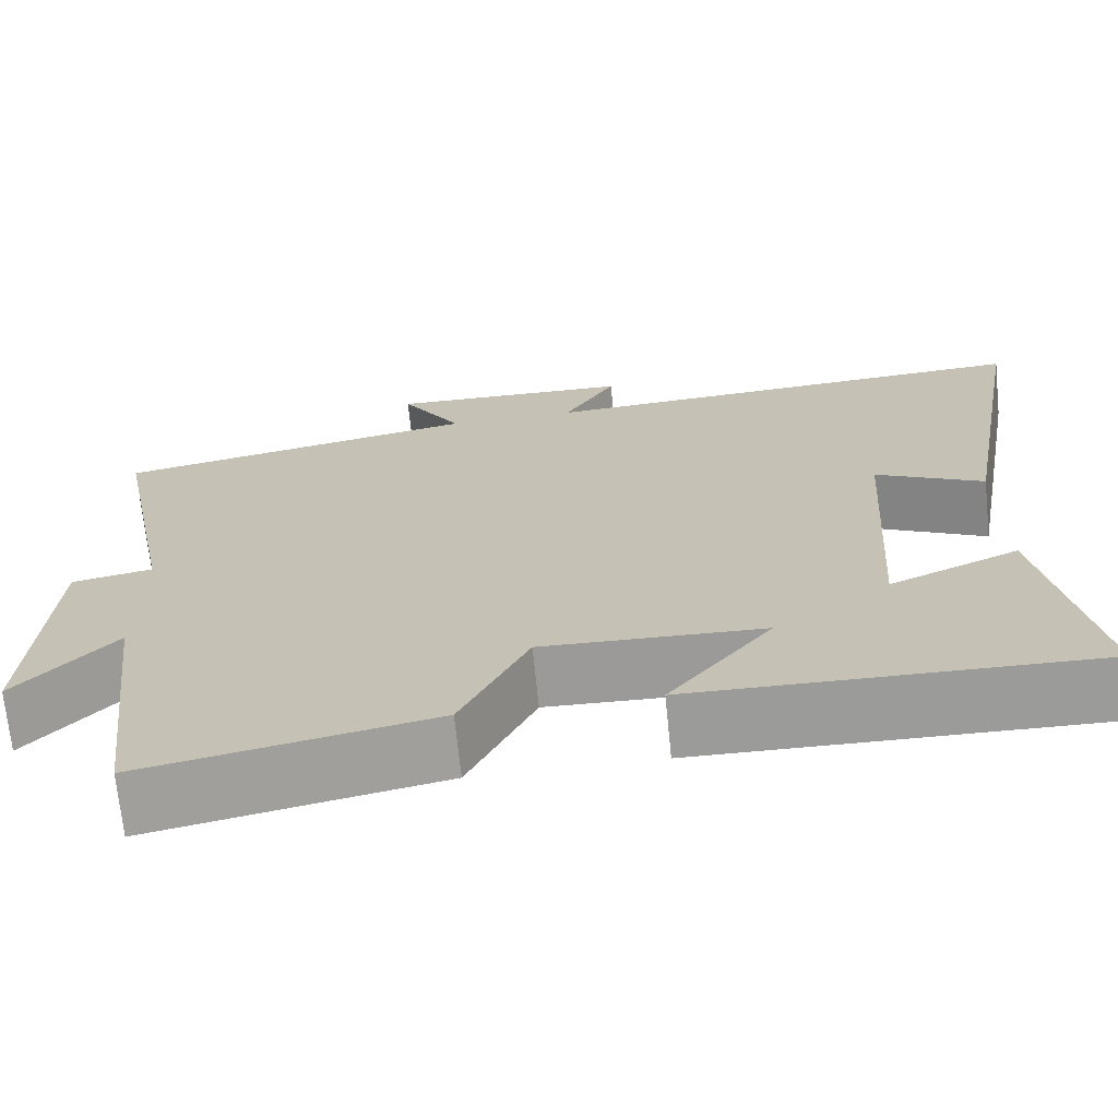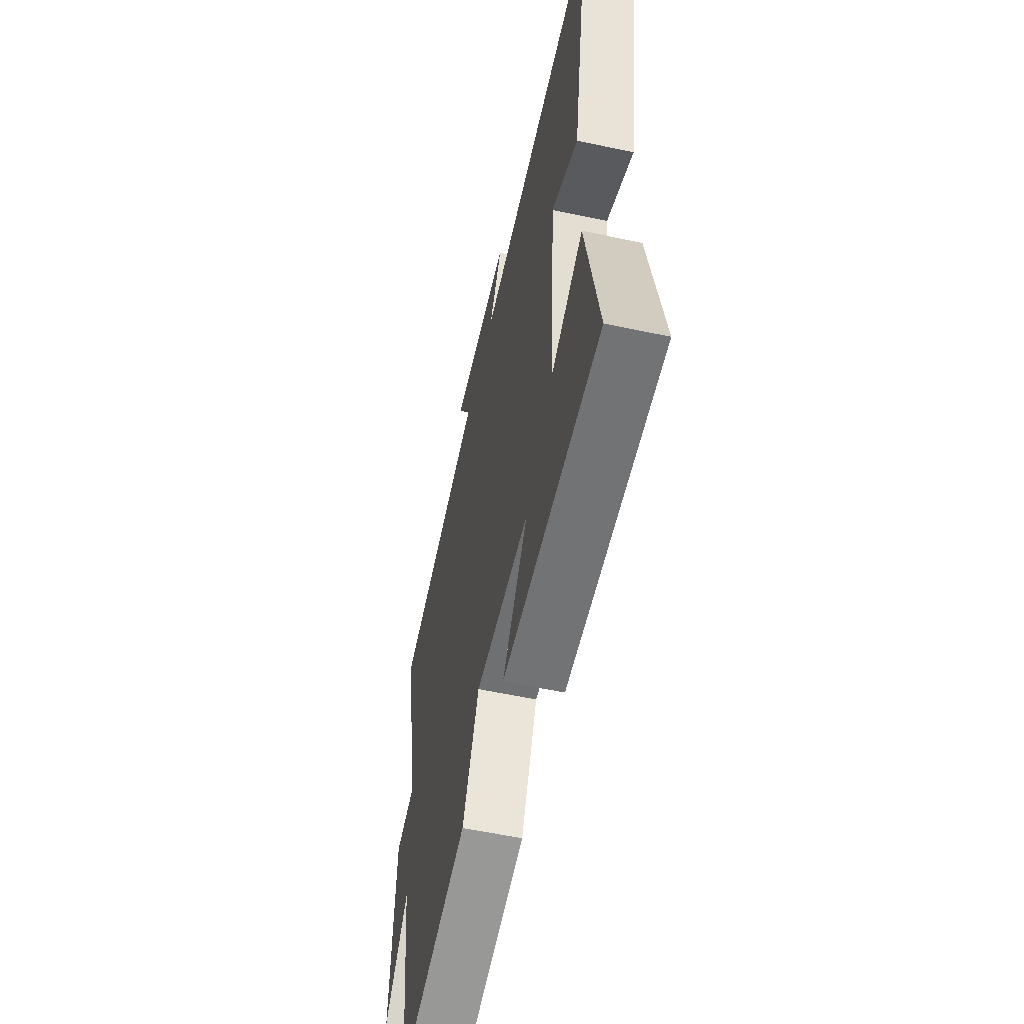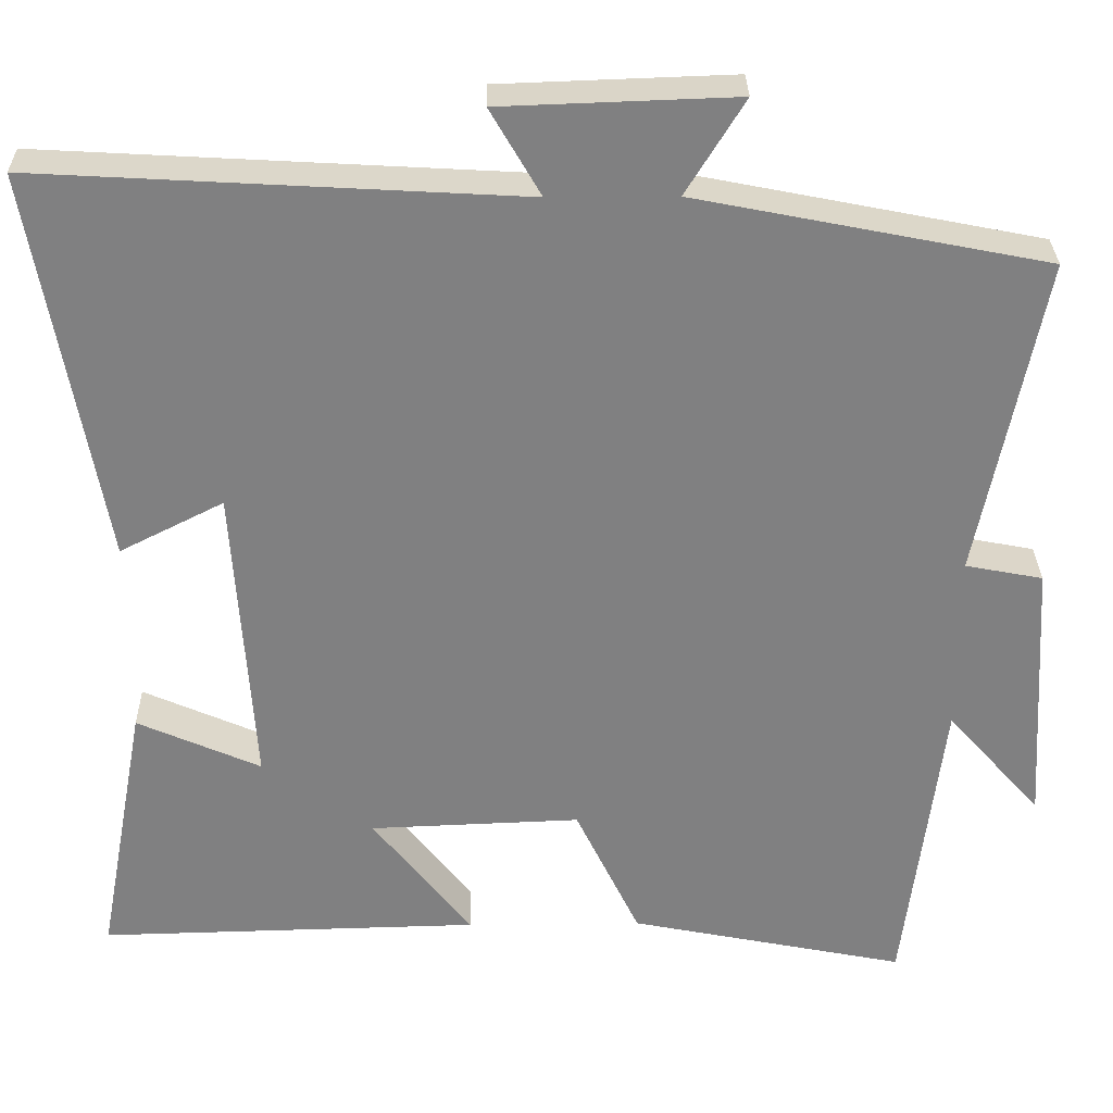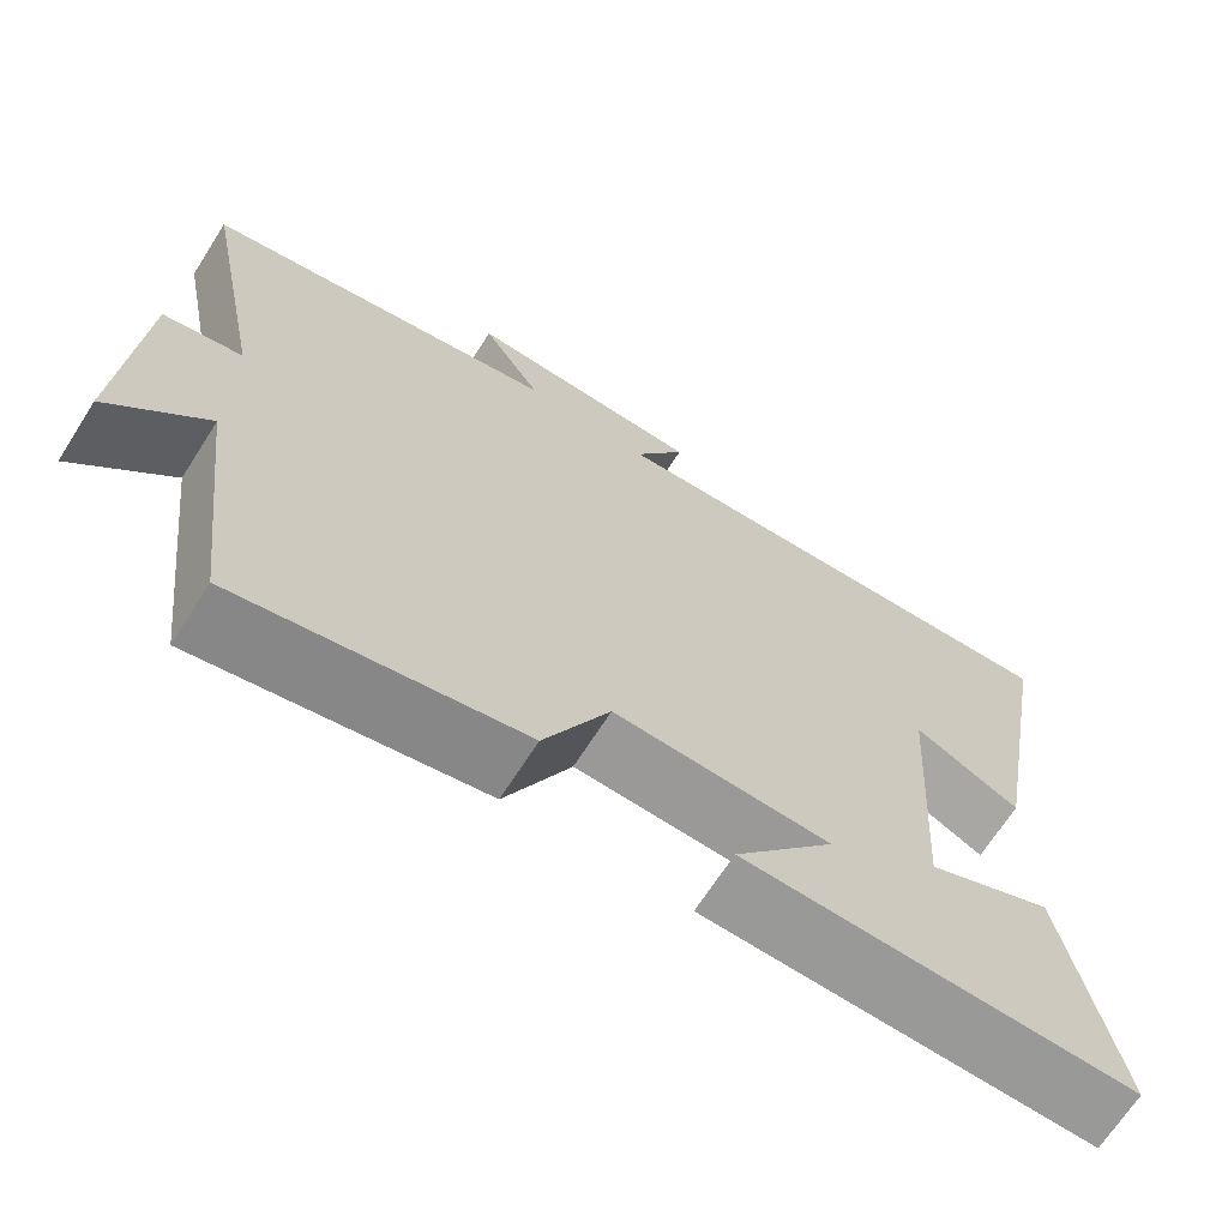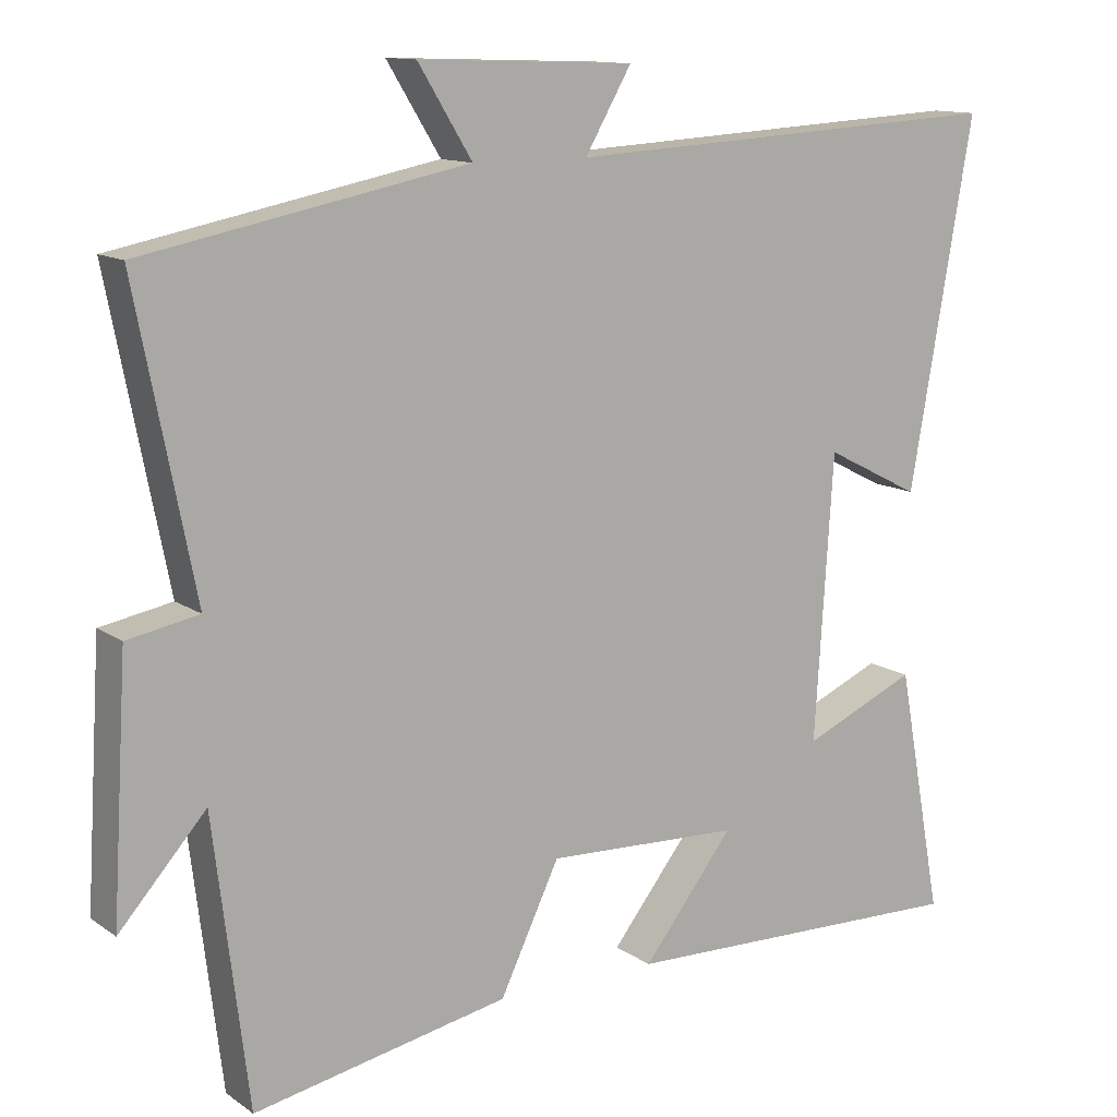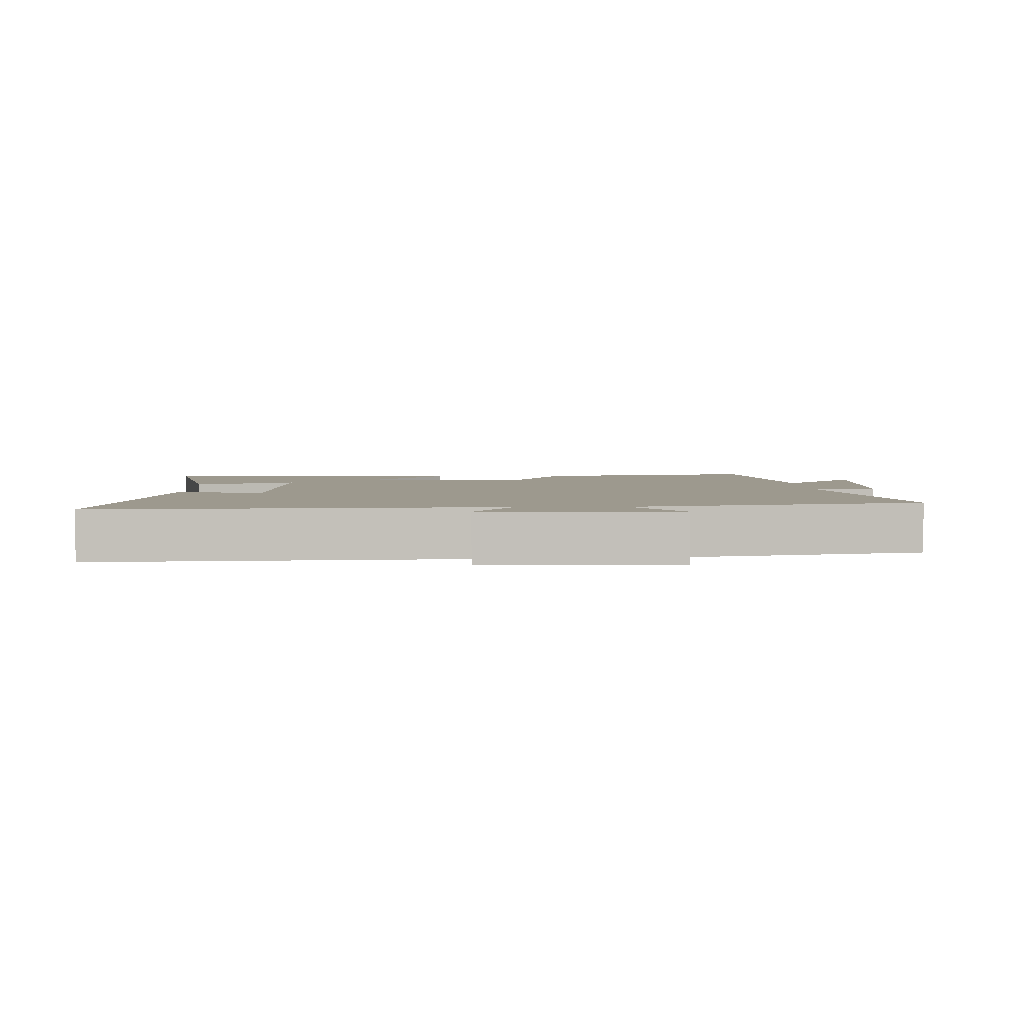
<metadata>
{"format":"obj","ext":"obj","renderer":"f3d","projection":"perspective","resolution":1024,"background":"white","views":[{"elev":-69.9,"azim":-174.2,"up":"+Z"},{"elev":-57.2,"azim":-102.6,"up":"+Z"},{"elev":30.0,"azim":-0.9,"up":"+Z"},{"elev":-68.2,"azim":147.4,"up":"+Z"},{"elev":12.4,"azim":147.0,"up":"+Z"},{"elev":3.4,"azim":-2.3,"up":"+Y"}]}
</metadata>
<code>
v -0.56 0.07 -0.511
v -0.5 0.07 -0.186
v -0.35 0.07 -0.252
v -0.374 0.07 0.12
v -0.5 0.07 0.056
v -0.584 0.07 0.533
v 0 0.07 0.5
v -0.061 0.07 0.605
v 0.223 0.07 0.615
v 0.152 0.07 0.5
v 0.577 0.07 0.416
v 0.5 0.07 0.027
v 0.594 0.07 0.009
v 0.614 0.07 -0.321
v 0.5 0.07 -0.193
v 0.454 0.07 -0.567
v 0.118 0.07 -0.5
v 0.04 0.07 -0.337
v -0.216 0.07 -0.347
v -0.096 0.07 -0.5
v -0.56 0 -0.511
v -0.5 0 -0.186
v -0.35 0 -0.252
v -0.374 0 0.12
v -0.5 0 0.056
v -0.584 0 0.533
v 0 0 0.5
v -0.061 0 0.605
v 0.223 0 0.615
v 0.152 0 0.5
v 0.577 0 0.416
v 0.5 0 0.027
v 0.594 0 0.009
v 0.614 0 -0.321
v 0.5 0 -0.193
v 0.454 0 -0.567
v 0.118 0 -0.5
v 0.04 0 -0.337
v -0.216 0 -0.347
v -0.096 0 -0.5
f 1 2 3
f 20 1 3
f 19 20 3
f 18 19 3 4
f 15 16 17 18
f 15 18 4
f 12 13 14 15
f 12 15 4
f 10 11 12 4
f 7 8 9 10
f 7 10 4 5
f 5 6 7
f 23 22 21
f 23 21 40
f 23 40 39
f 24 23 39 38
f 38 37 36 35
f 24 38 35
f 35 34 33 32
f 24 35 32
f 24 32 31 30
f 30 29 28 27
f 25 24 30 27
f 27 26 25
f 1 21 22 2
f 2 22 23 3
f 3 23 24 4
f 4 24 25 5
f 5 25 26 6
f 6 26 27 7
f 7 27 28 8
f 8 28 29 9
f 9 29 30 10
f 10 30 31 11
f 11 31 32 12
f 12 32 33 13
f 13 33 34 14
f 14 34 35 15
f 15 35 36 16
f 16 36 37 17
f 17 37 38 18
f 18 38 39 19
f 19 39 40 20
f 20 40 21 1

</code>
